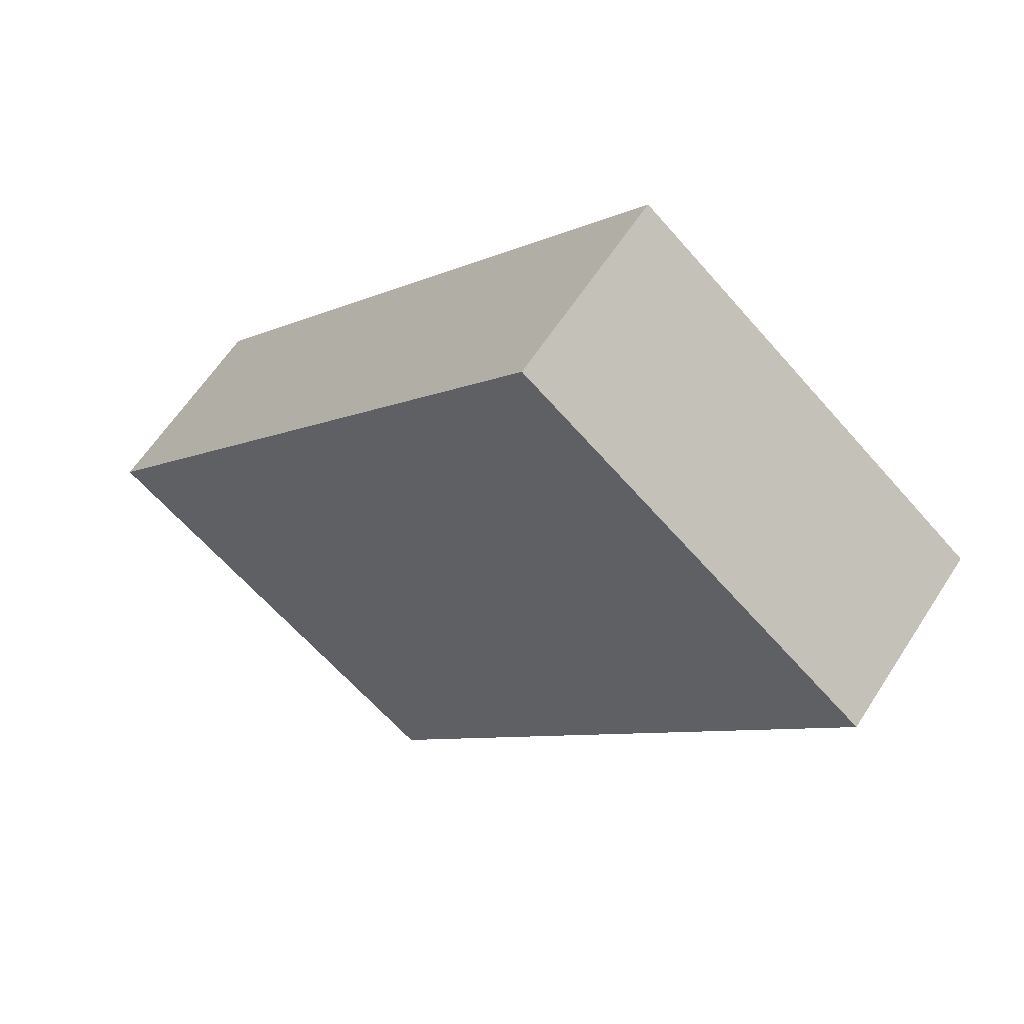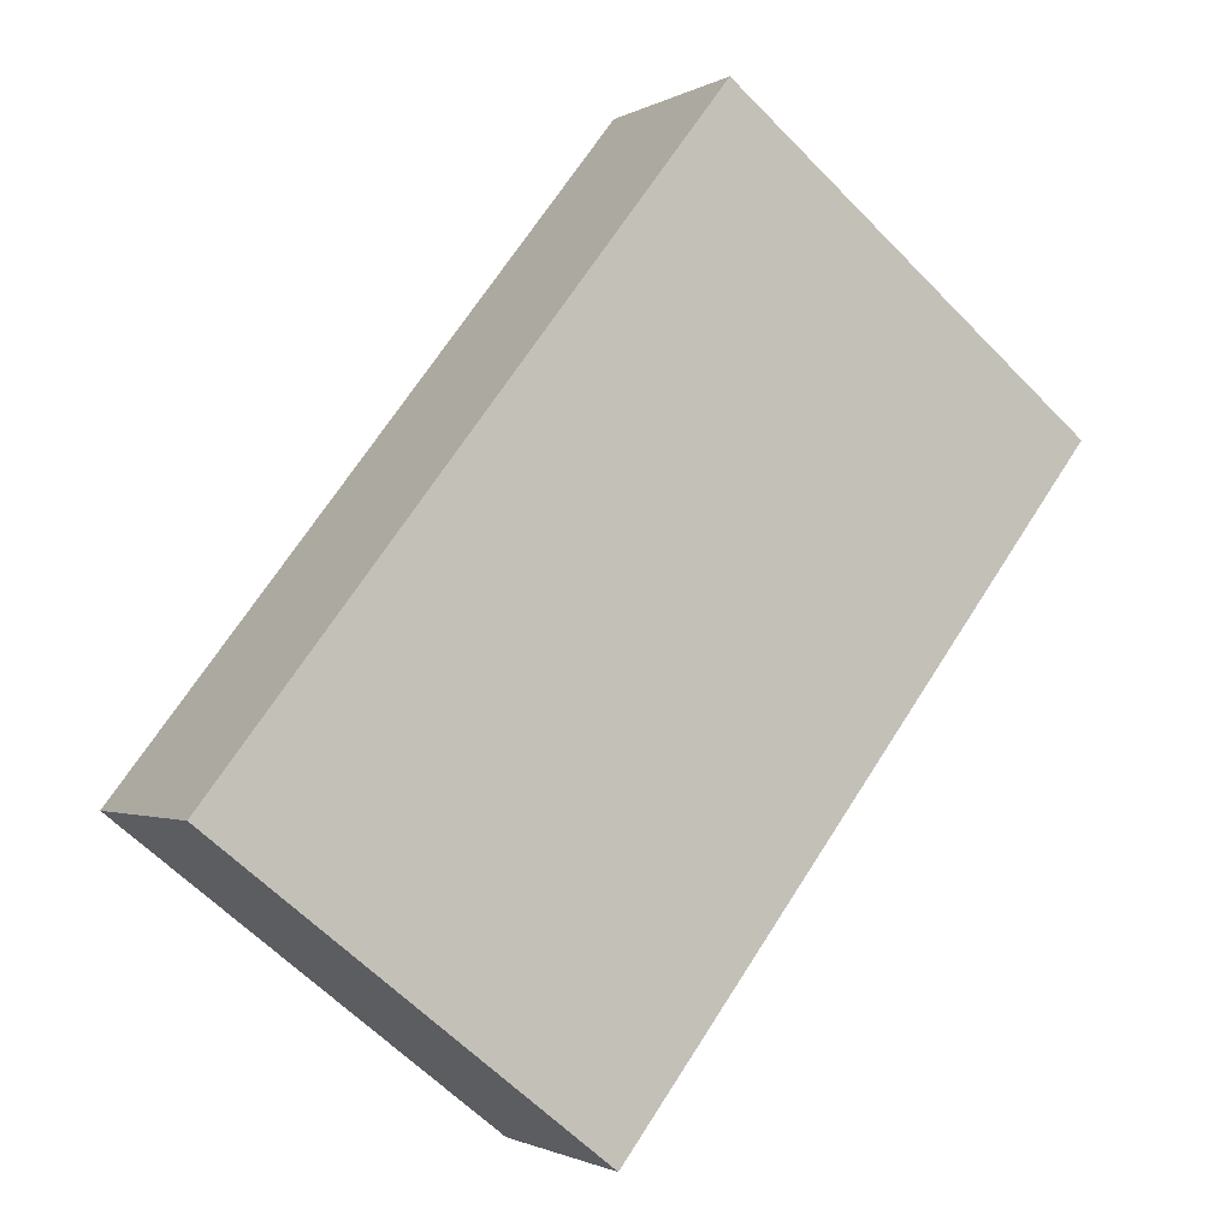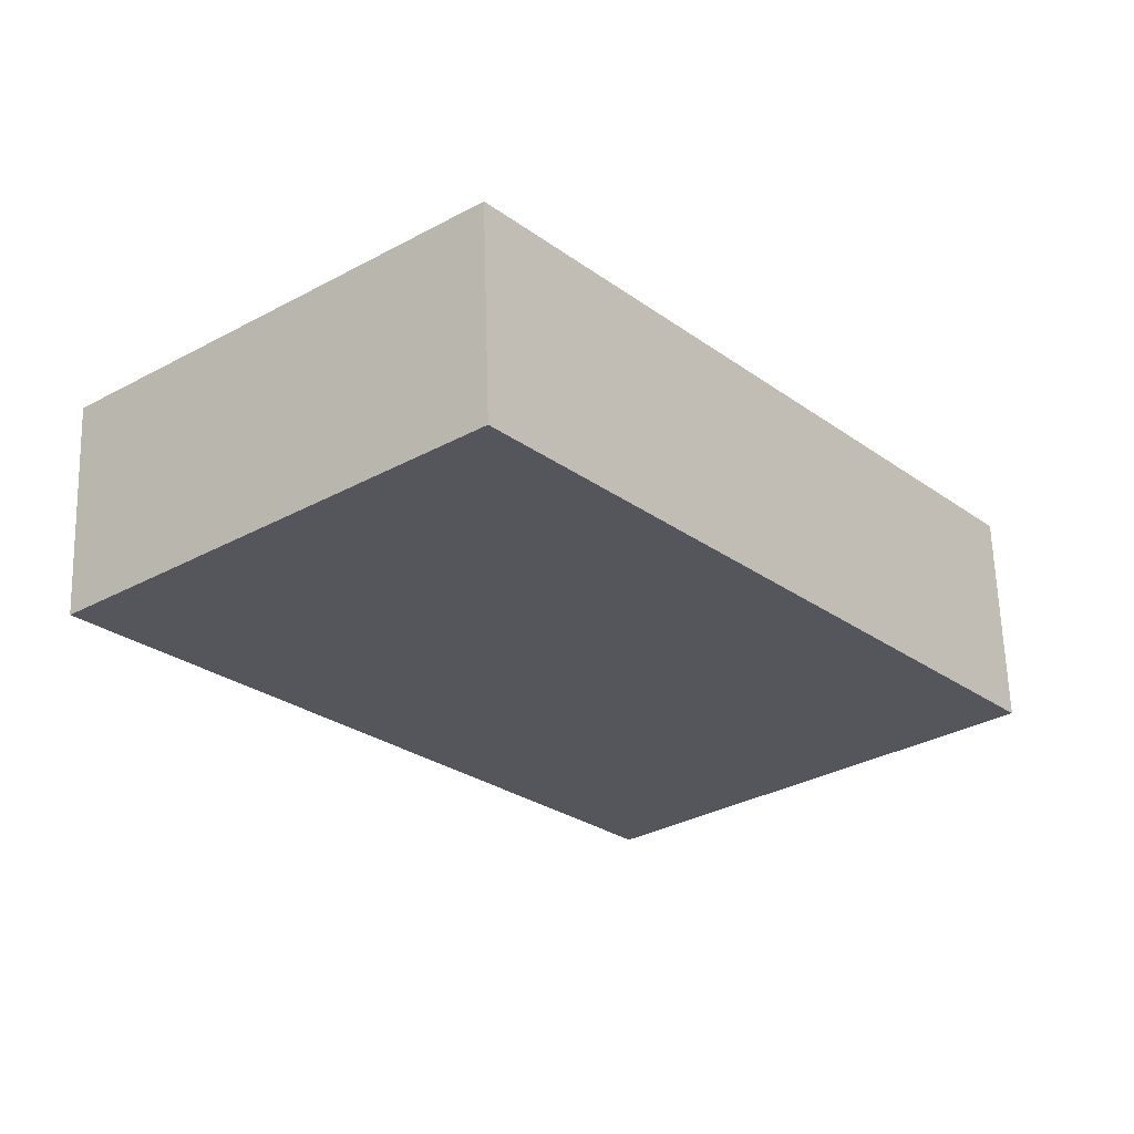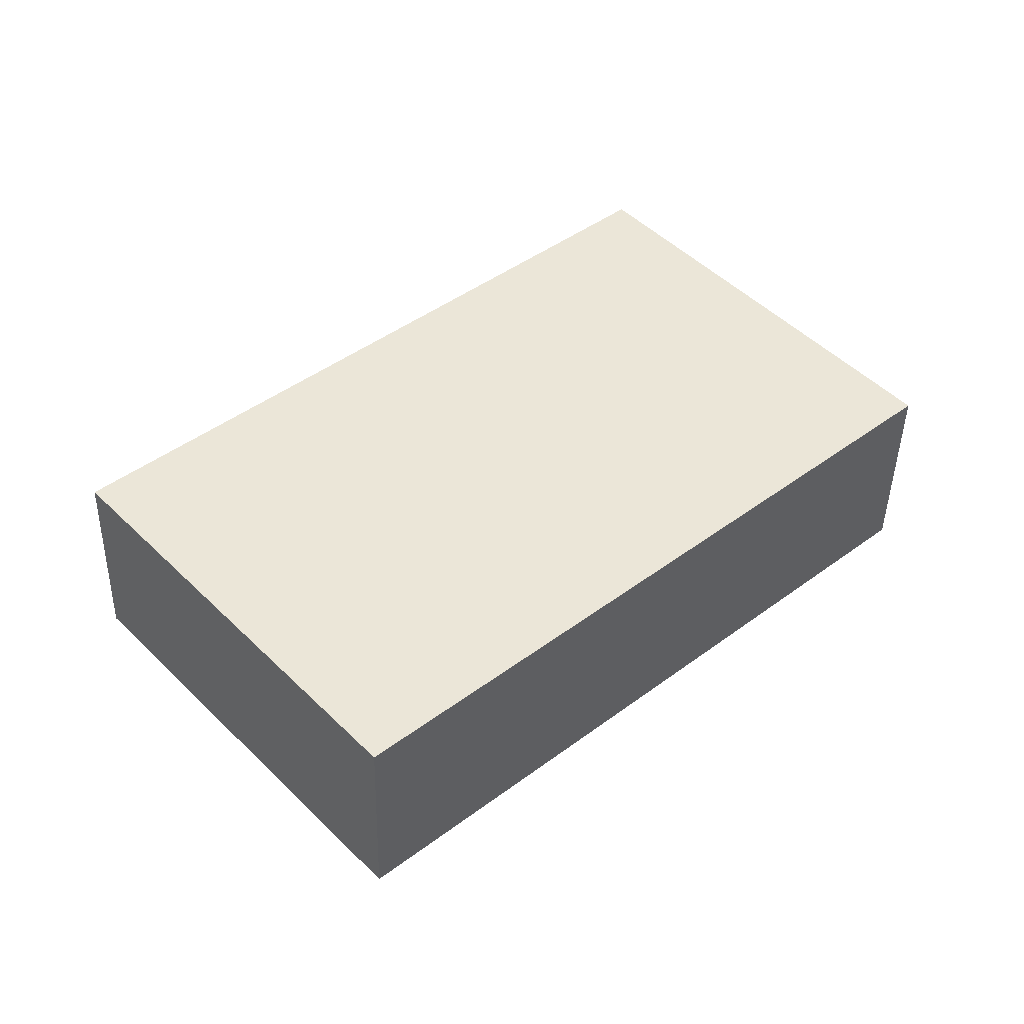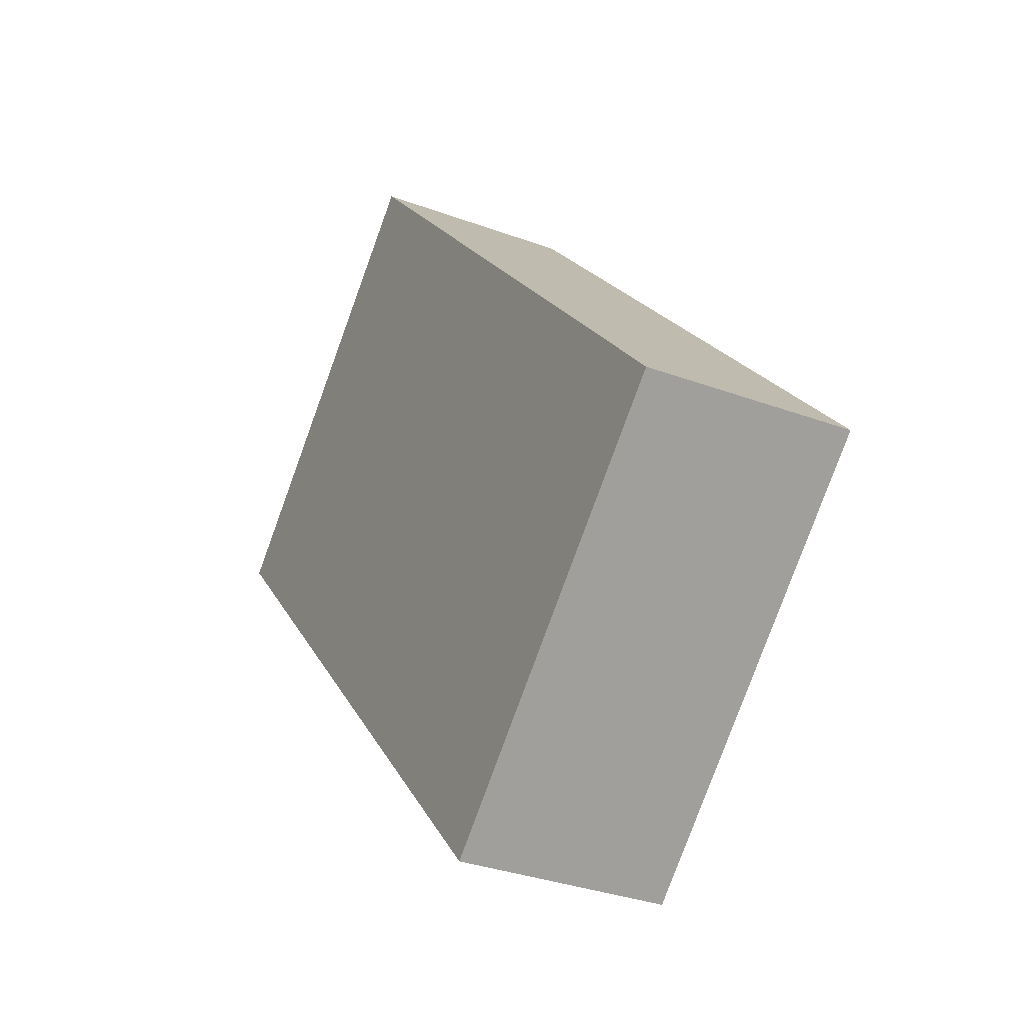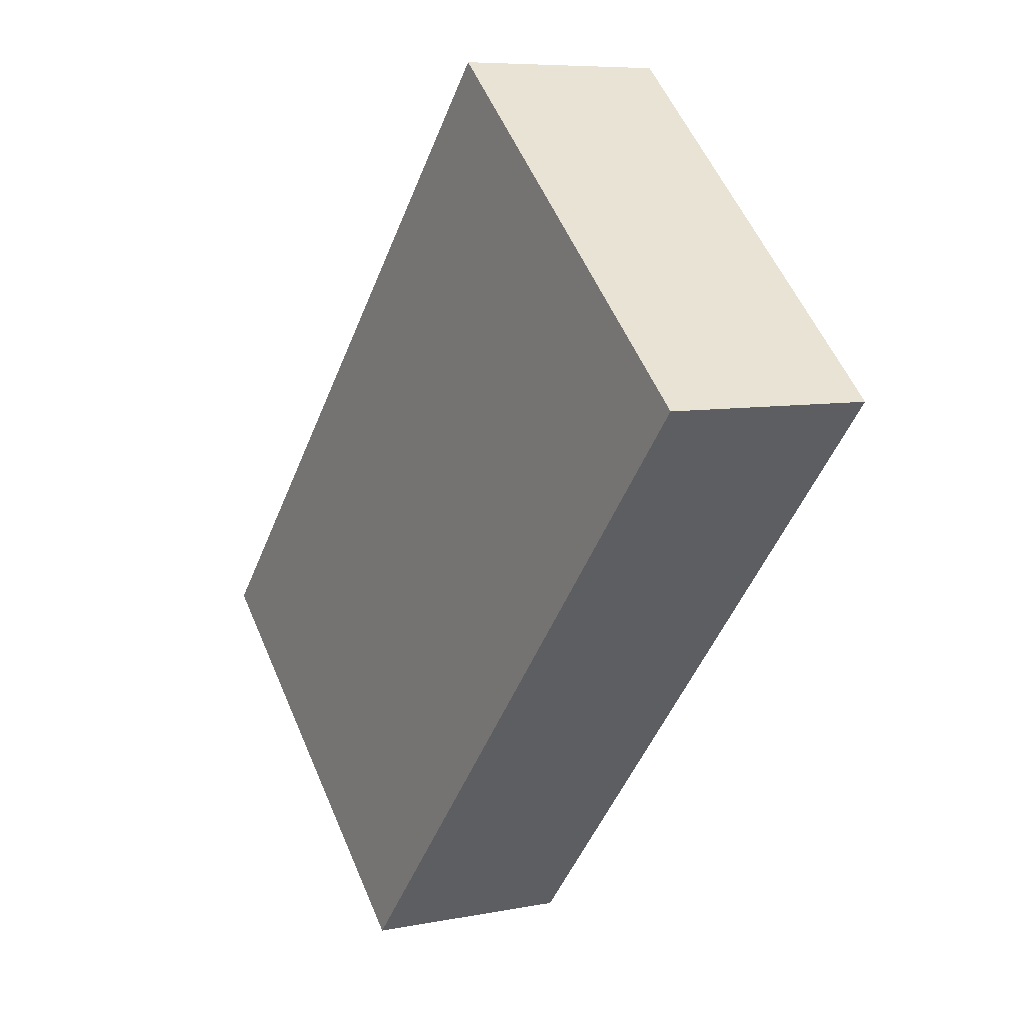
<metadata>
{"format":"obj","ext":"obj","renderer":"f3d","projection":"perspective","resolution":1024,"background":"white","views":[{"elev":62.3,"azim":33.2,"up":"+Z"},{"elev":-0.1,"azim":-27.7,"up":"+Z"},{"elev":61.2,"azim":178.9,"up":"+Z"},{"elev":47.2,"azim":87.1,"up":"+Y"},{"elev":-36.4,"azim":-116.0,"up":"+Z"},{"elev":9.8,"azim":61.2,"up":"+Z"}]}
</metadata>
<code>
g object_1
v 5.925 7.437 -10.23
v 5.928 7.174 -10.22
v 6.554 7.488 -9.453
v 6.556 7.225 -9.447
v 6.554 7.488 -9.453
v 6.556 7.225 -9.447
v 6.087 7.488 -9.075
v 6.09 7.224 -9.07
v 6.087 7.488 -9.075
v 6.09 7.224 -9.07
v 5.459 7.437 -9.852
v 5.462 7.174 -9.846
v 5.459 7.437 -9.852
v 5.462 7.174 -9.846
v 5.925 7.437 -10.23
v 5.928 7.174 -10.22
v 5.925 7.437 -10.23
v 6.554 7.488 -9.453
v 6.087 7.488 -9.075
v 5.459 7.437 -9.852
v 5.928 7.174 -10.22
v 6.556 7.225 -9.447
v 6.09 7.224 -9.07
v 5.462 7.174 -9.846
f 1 3 4 2
f 5 7 8 6
f 9 11 12 10
f 13 15 16 14
f 18 17 20
f 20 19 18
f 22 24 21
f 24 22 23

</code>
